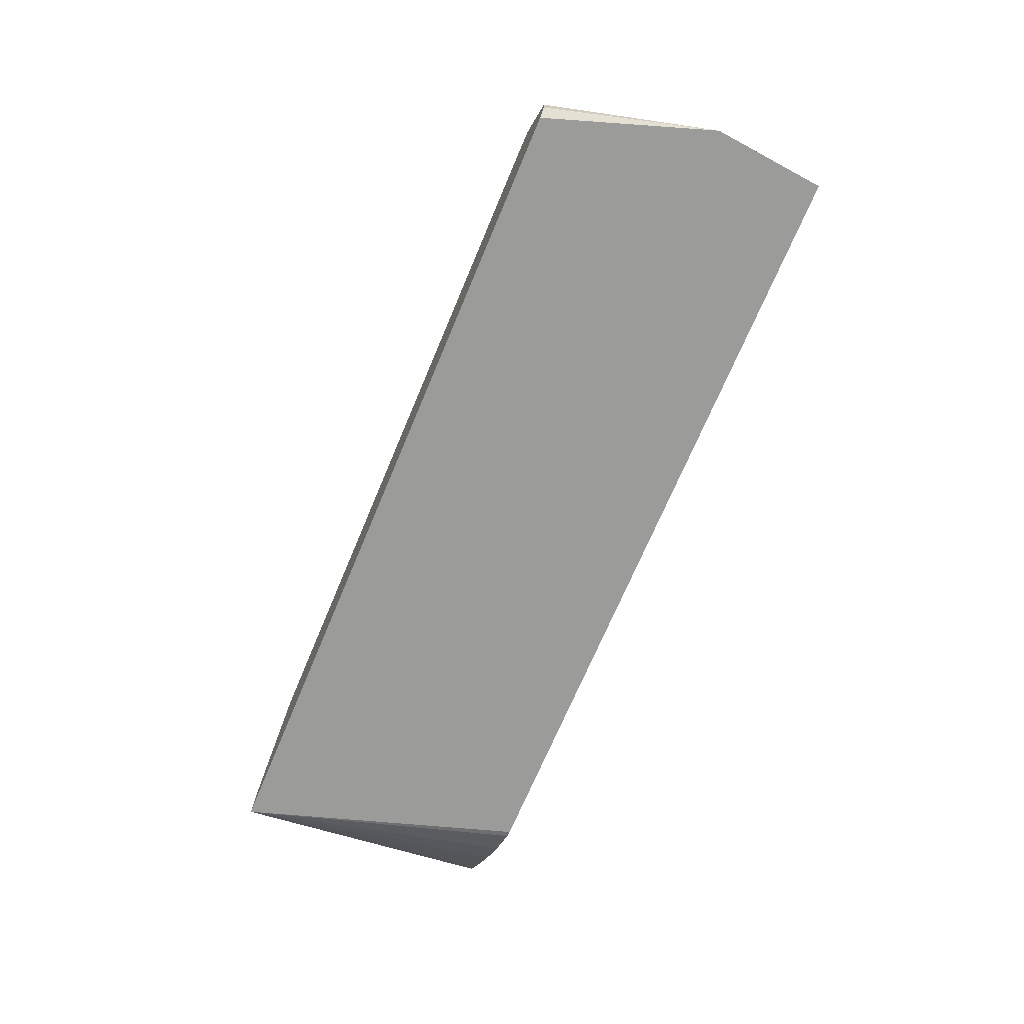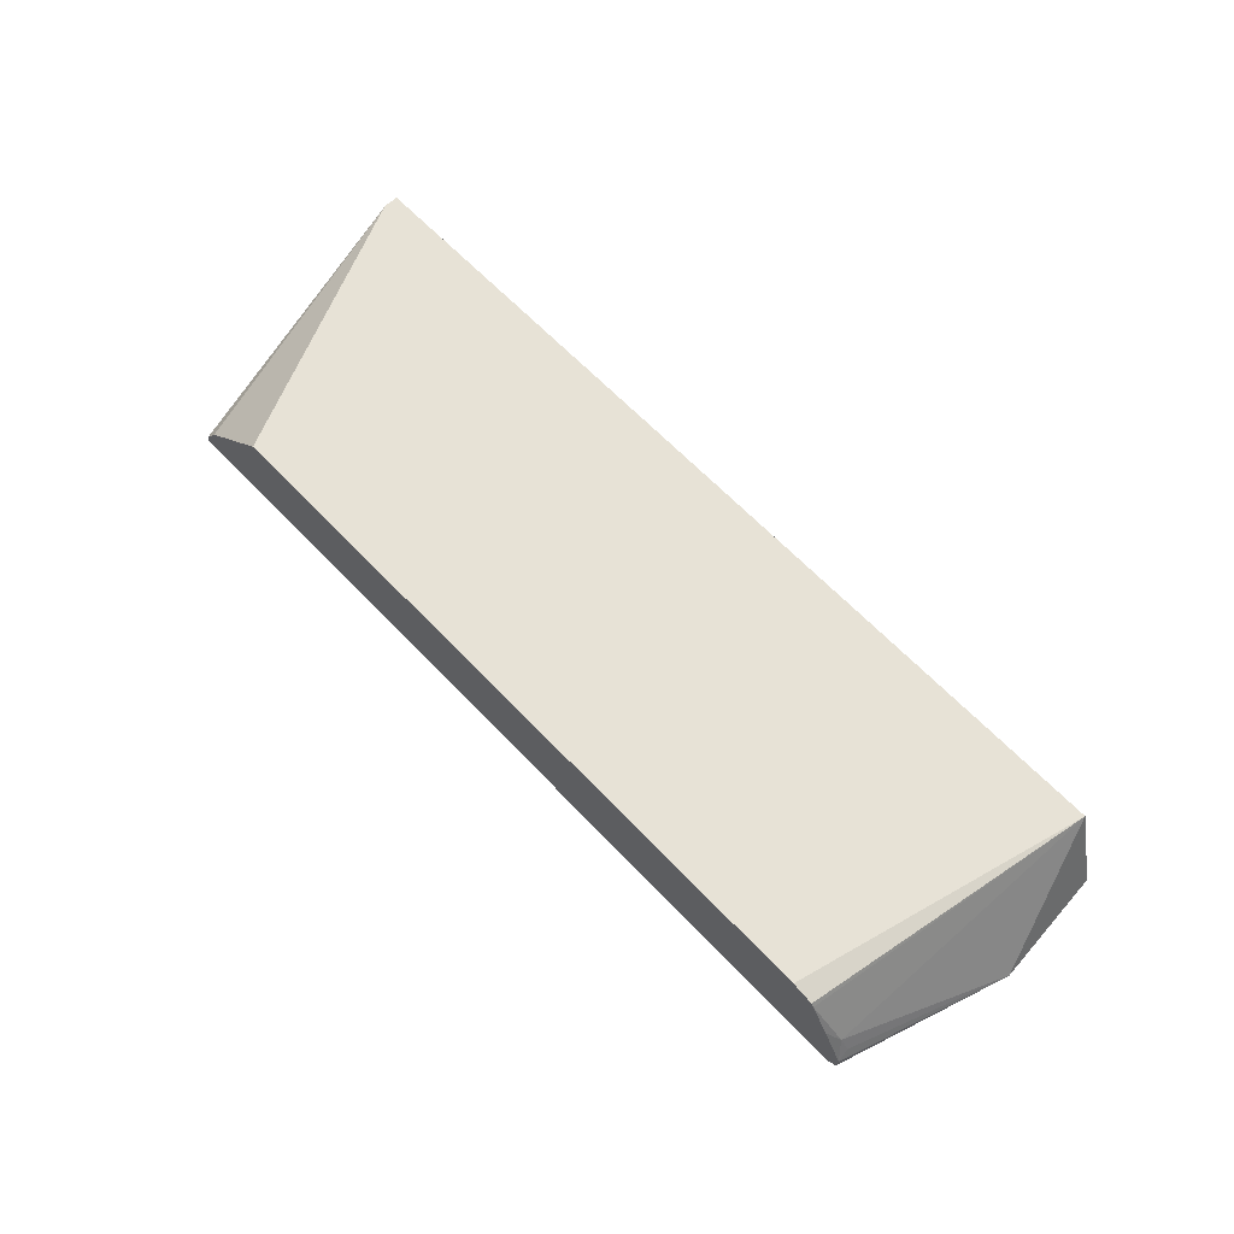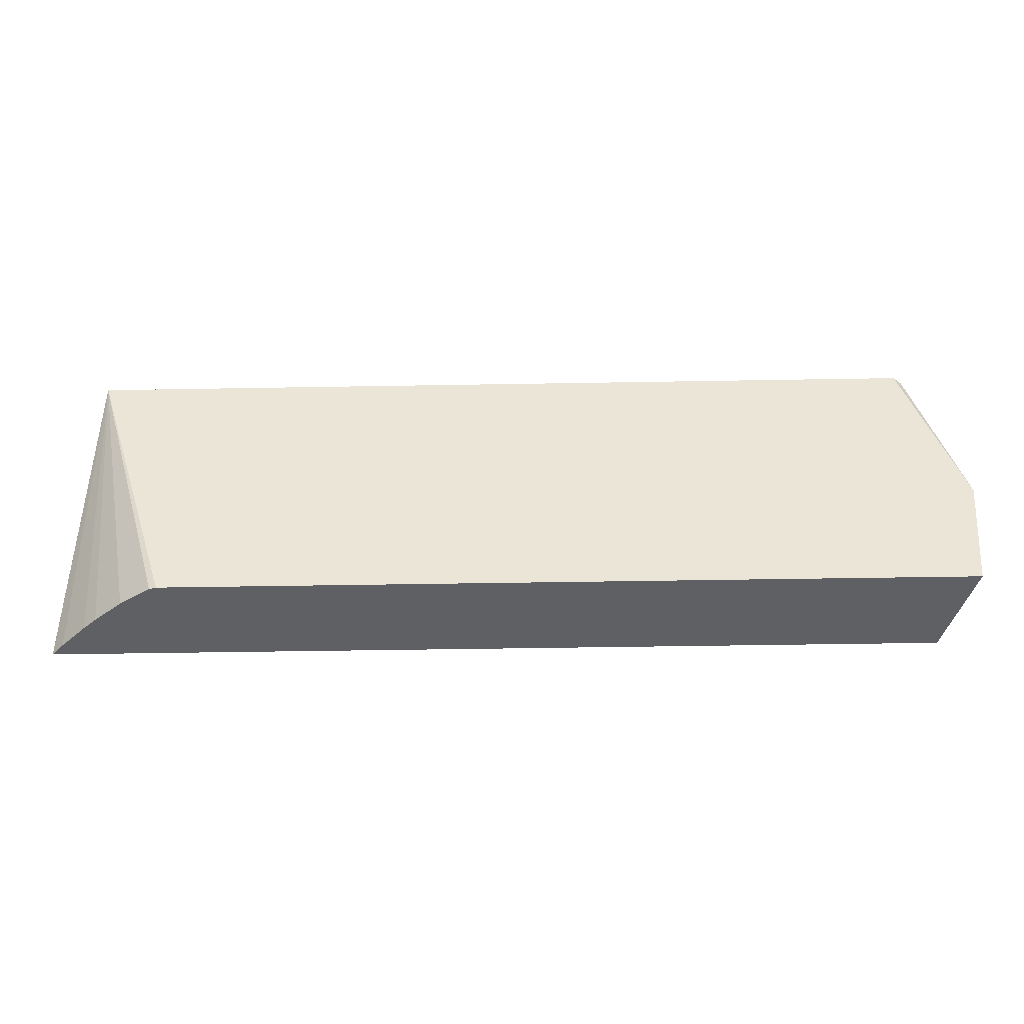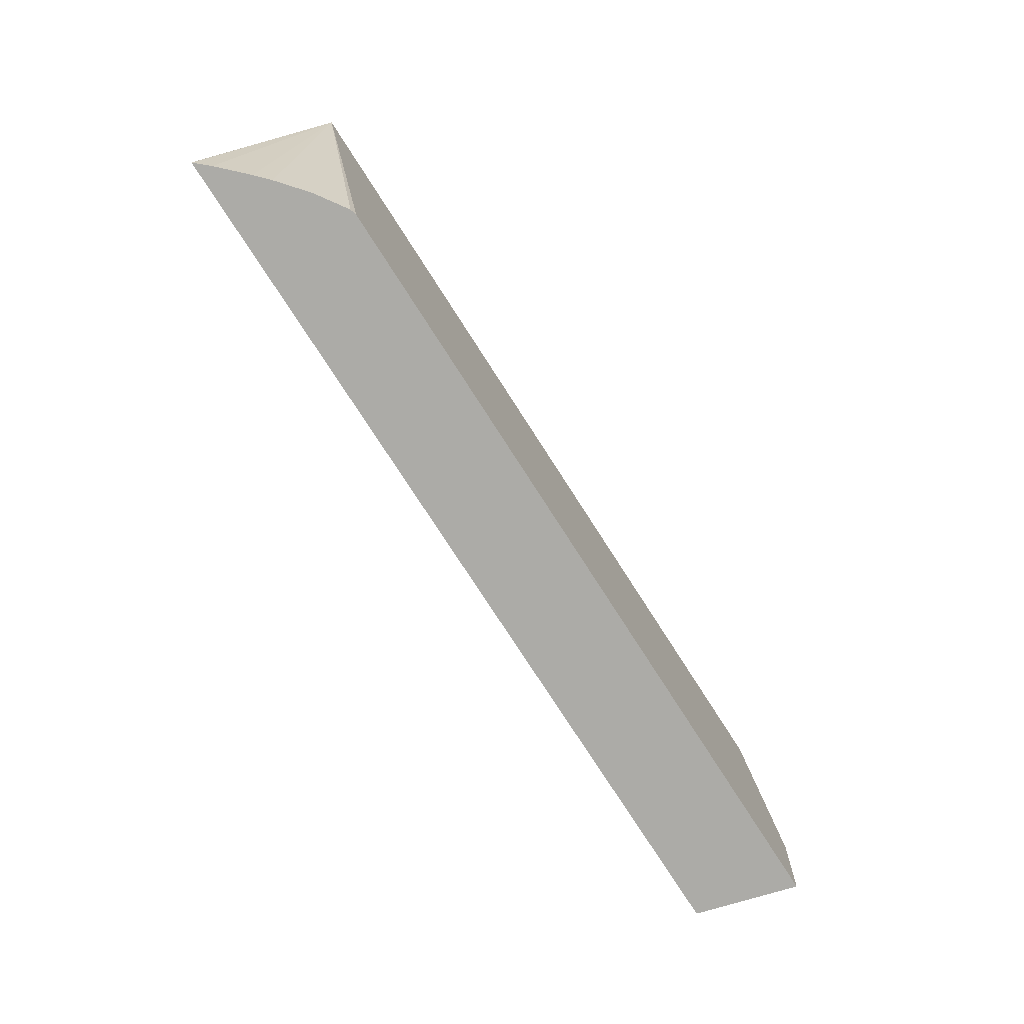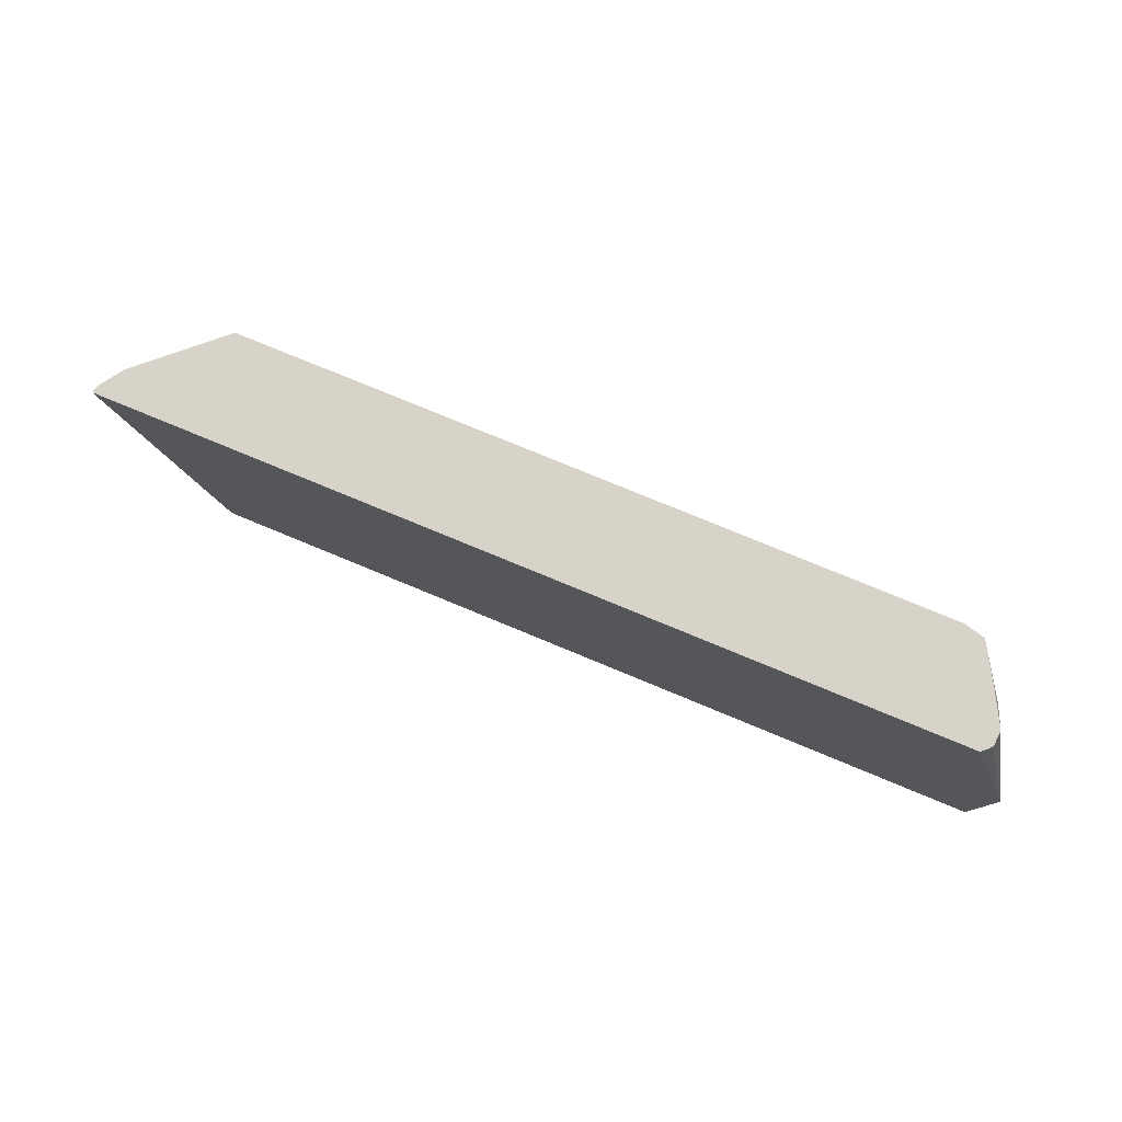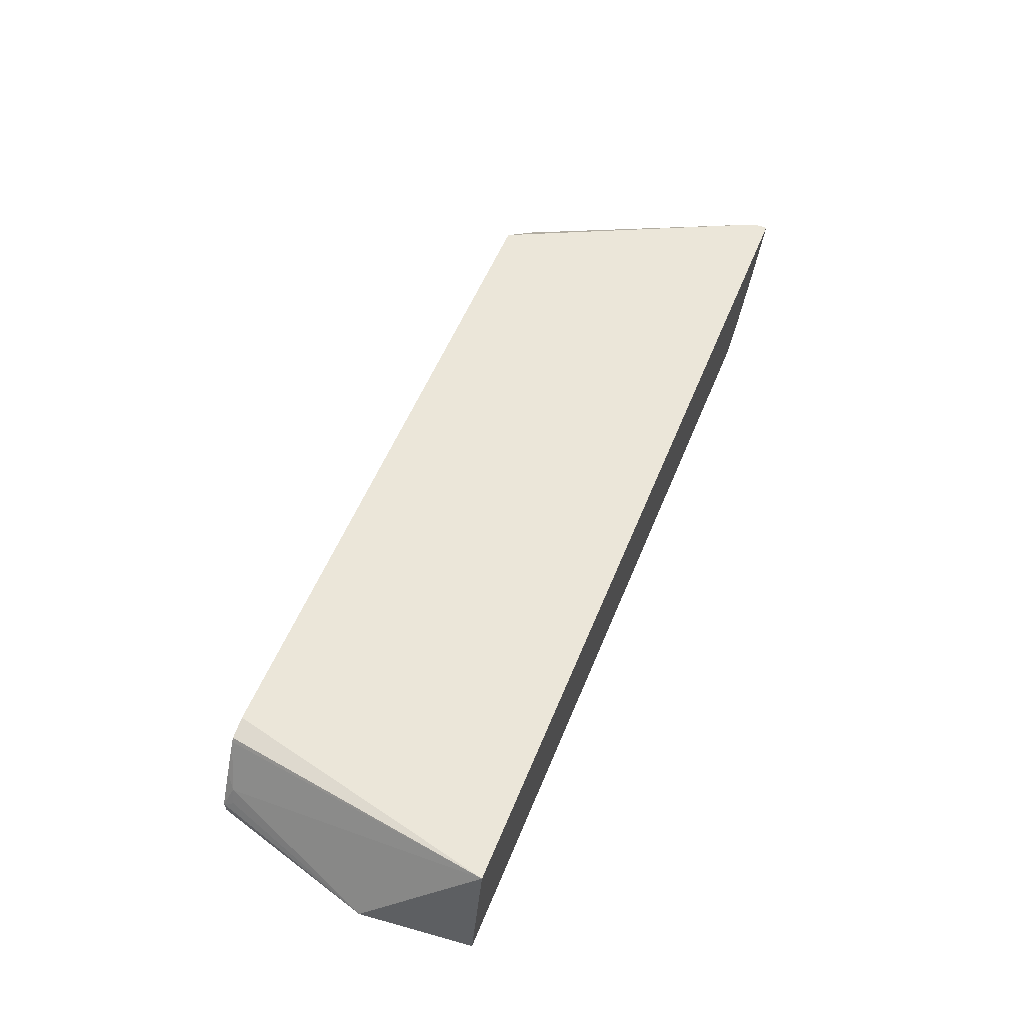
<metadata>
{"format":"obj","ext":"obj","renderer":"f3d","projection":"perspective","resolution":1024,"background":"white","views":[{"elev":-69.6,"azim":-112.7,"up":"+Z"},{"elev":63.4,"azim":-133.3,"up":"+Z"},{"elev":-43.2,"azim":-178.8,"up":"+Y"},{"elev":-76.2,"azim":122.7,"up":"+Y"},{"elev":75.9,"azim":-157.4,"up":"+Y"},{"elev":55.3,"azim":-68.1,"up":"+Z"}]}
</metadata>
<code>
v -0.2749 -0.2431 -0.2164
v -0.2584 -0.2431 -0.1589
v -0.2812 -0.1777 -0.2164
v 0.181 -0.2431 -0.2164
v -0.2202 -0.08204 -0.1589
v -0.2263 -0.08204 -0.1605
v -0.2321 -0.08204 -0.1619
v -0.2336 -0.08204 -0.1641
v -0.25 -0.08715 -0.1894
v 0.2502 -0.2431 -0.1589
v -0.2543 -0.08841 -0.1979
v -0.2549 -0.08204 -0.2025
v -0.2544 -0.08204 -0.2111
v -0.2541 -0.08204 -0.2118
v -0.249 -0.08204 -0.2164
v 0.232 -0.08204 -0.2164
v 0.185 -0.2431 -0.2153
v 0.1781 -0.08204 -0.1589
v -0.2439 -0.08204 -0.1819
v 0.25 -0.2431 -0.1591
v 0.2502 -0.2351 -0.1589
v 0.2311 -0.08204 -0.2122
v 0.2428 -0.2431 -0.167
v 0.2276 -0.2431 -0.1822
v 0.2198 -0.2431 -0.1894
v 0.2032 -0.2431 -0.2032
v 0.2498 -0.2338 -0.1589
v 0.2218 -0.08204 -0.1986
f 5 8 7
f 5 19 8
f 5 12 19
f 5 13 12
f 5 14 13
f 5 18 28
f 5 16 15
f 5 22 16
f 5 7 6
f 5 28 22
f 5 15 14
f 8 19 9
f 16 22 21
f 9 12 11
f 10 20 16
f 10 16 21
f 22 28 27
f 16 20 23
f 16 23 24
f 16 24 25
f 16 25 26
f 16 26 17
f 21 22 27
f 9 19 12
f 4 16 17
f 18 27 28
f 3 13 14
f 3 14 15
f 1 2 3
f 1 3 15
f 1 15 16
f 1 4 17
f 1 17 26
f 1 26 25
f 1 25 24
f 1 24 23
f 1 23 20
f 1 20 10
f 1 10 2
f 1 16 4
f 2 6 7
f 2 5 6
f 3 11 12
f 2 18 5
f 3 12 13
f 2 27 18
f 3 9 11
f 2 10 21
f 2 9 3
f 2 8 9
f 2 7 8
f 2 21 27

</code>
